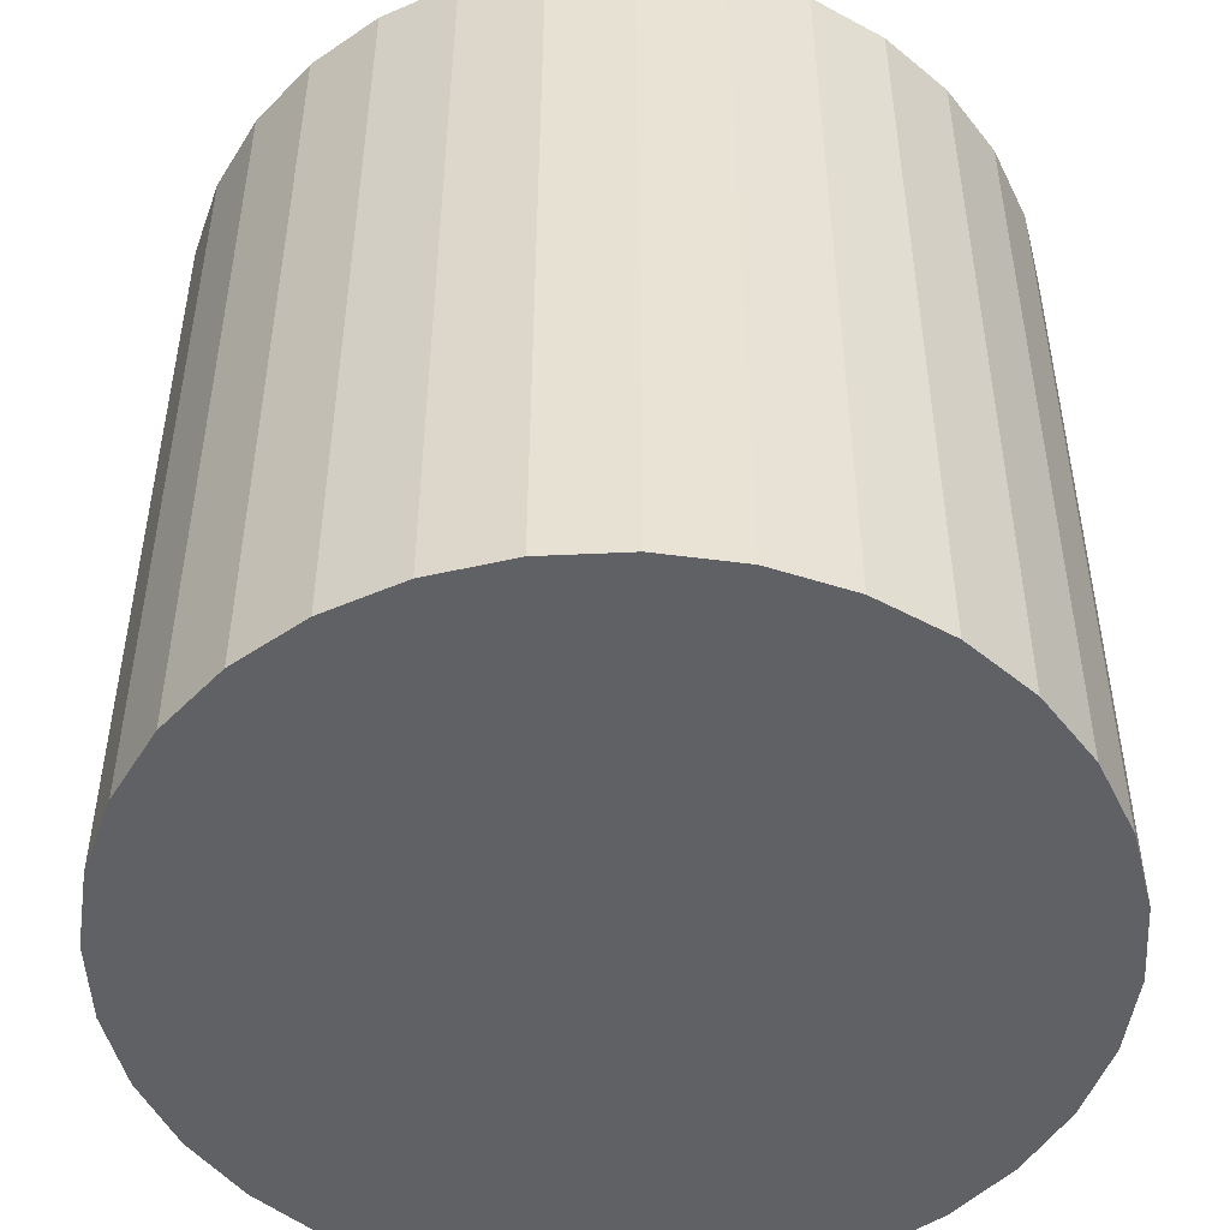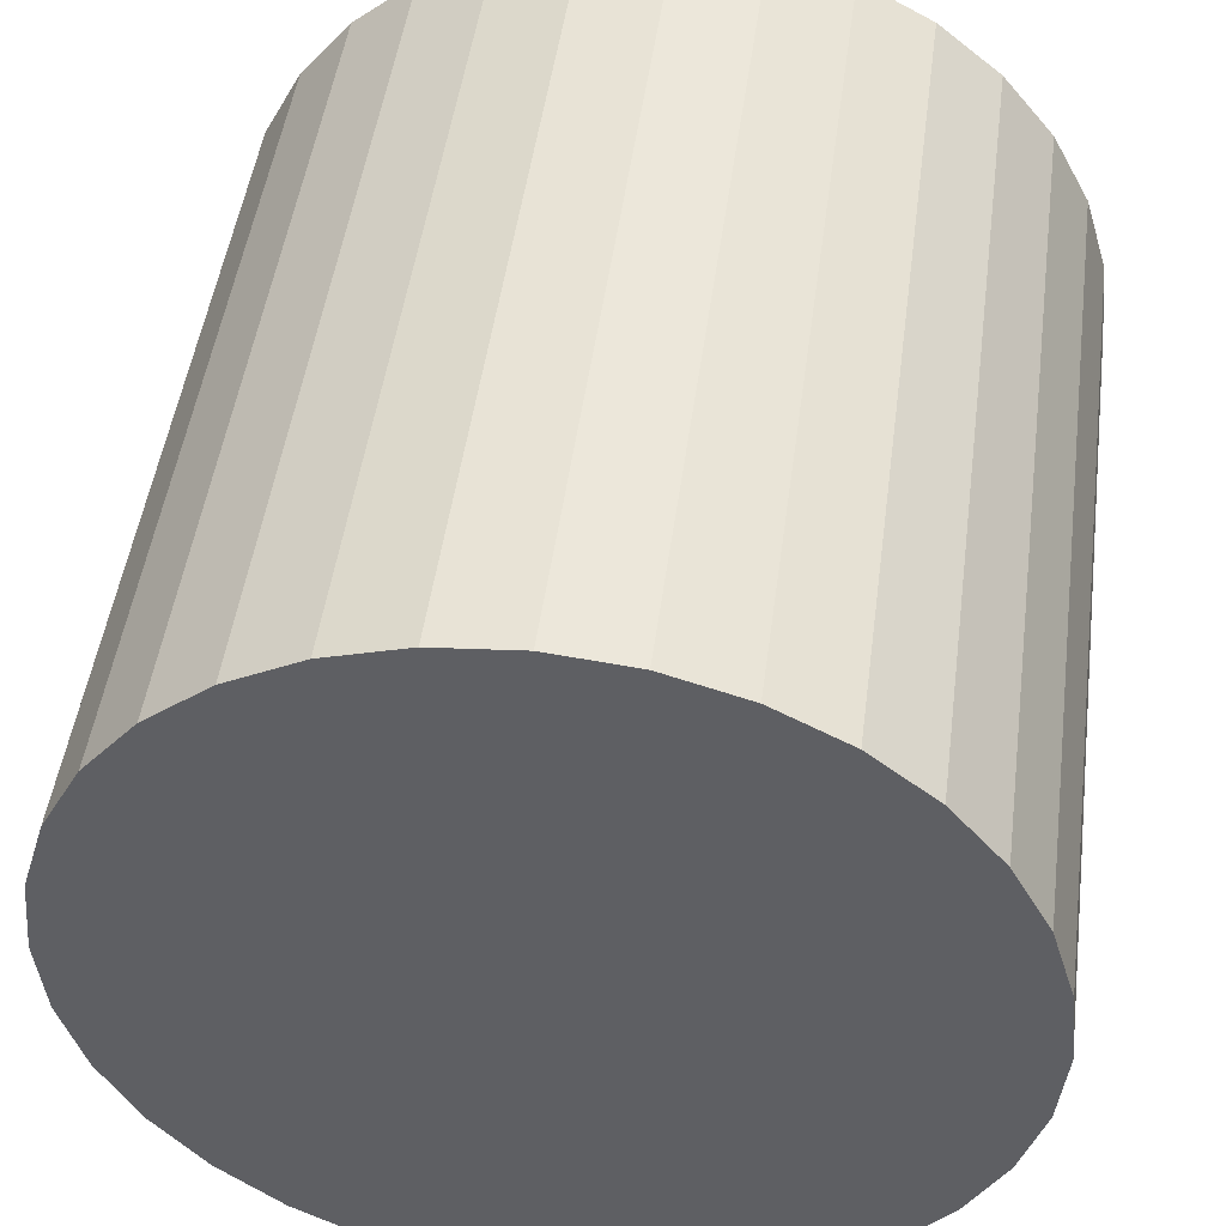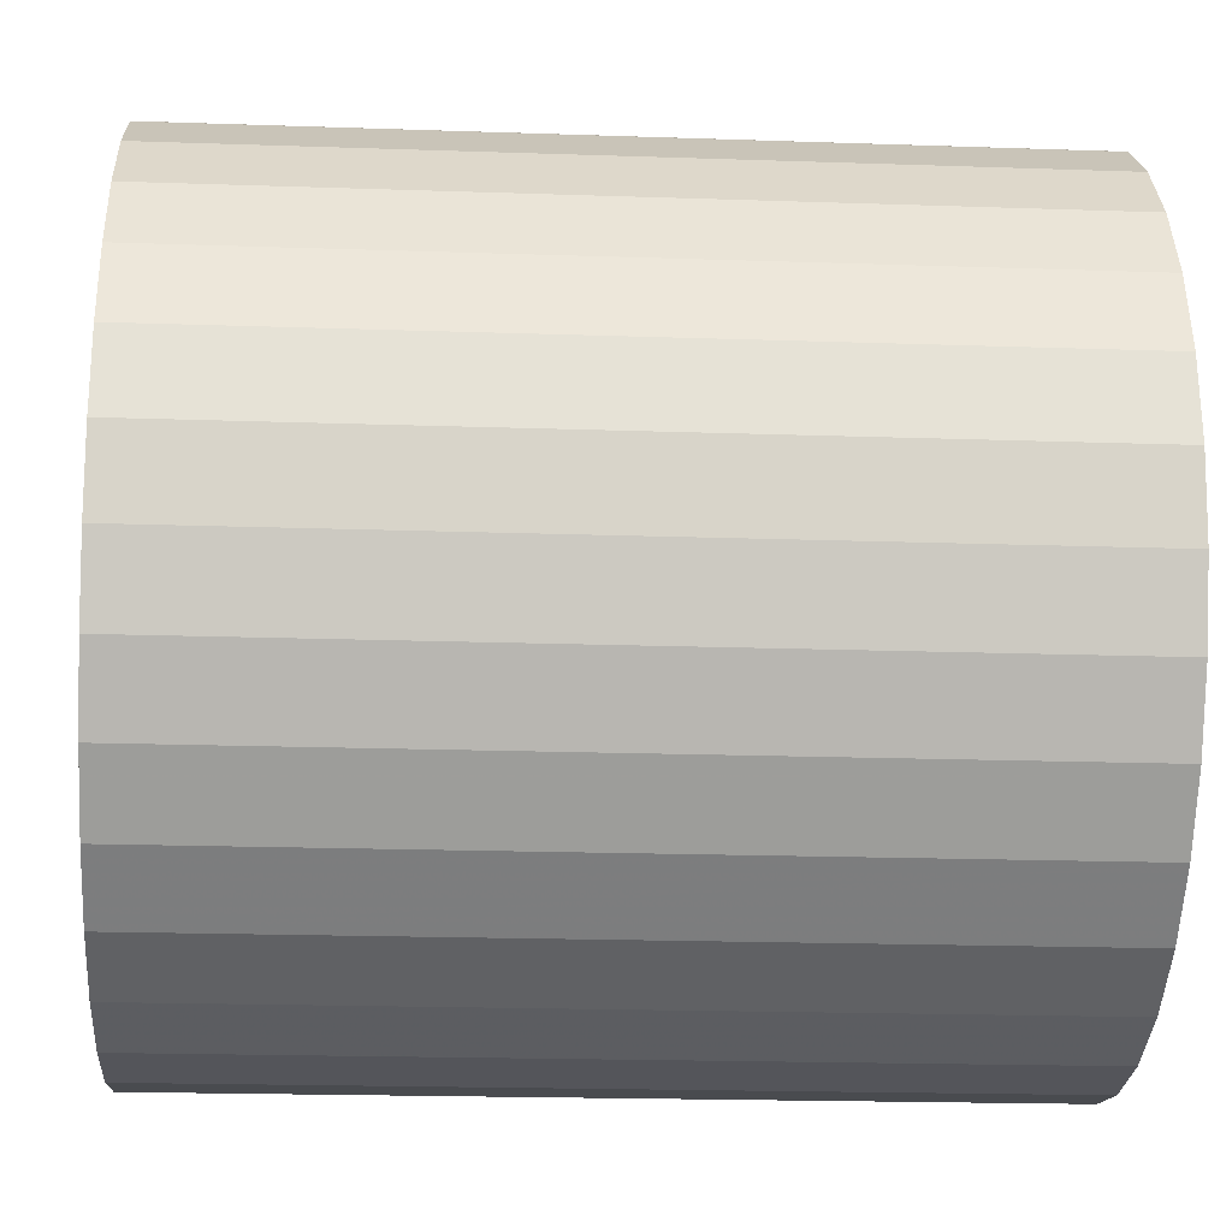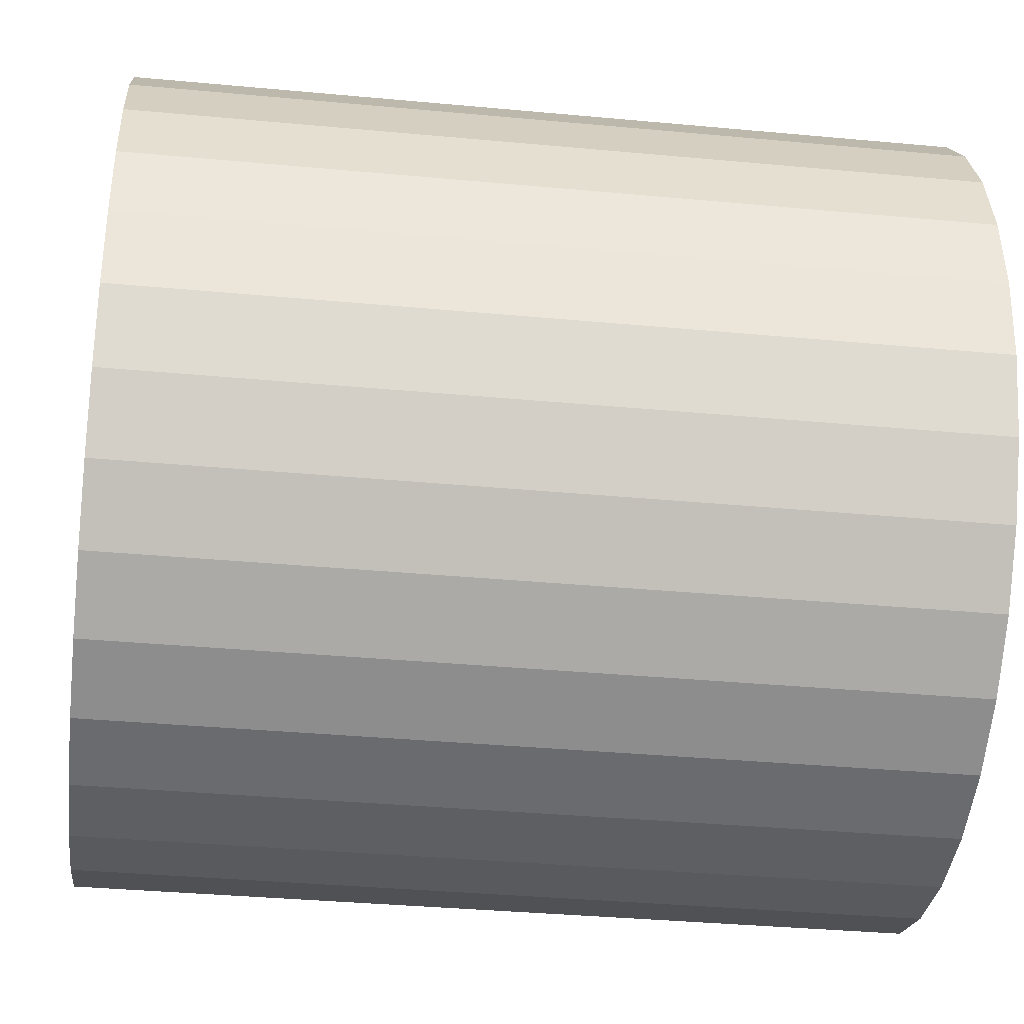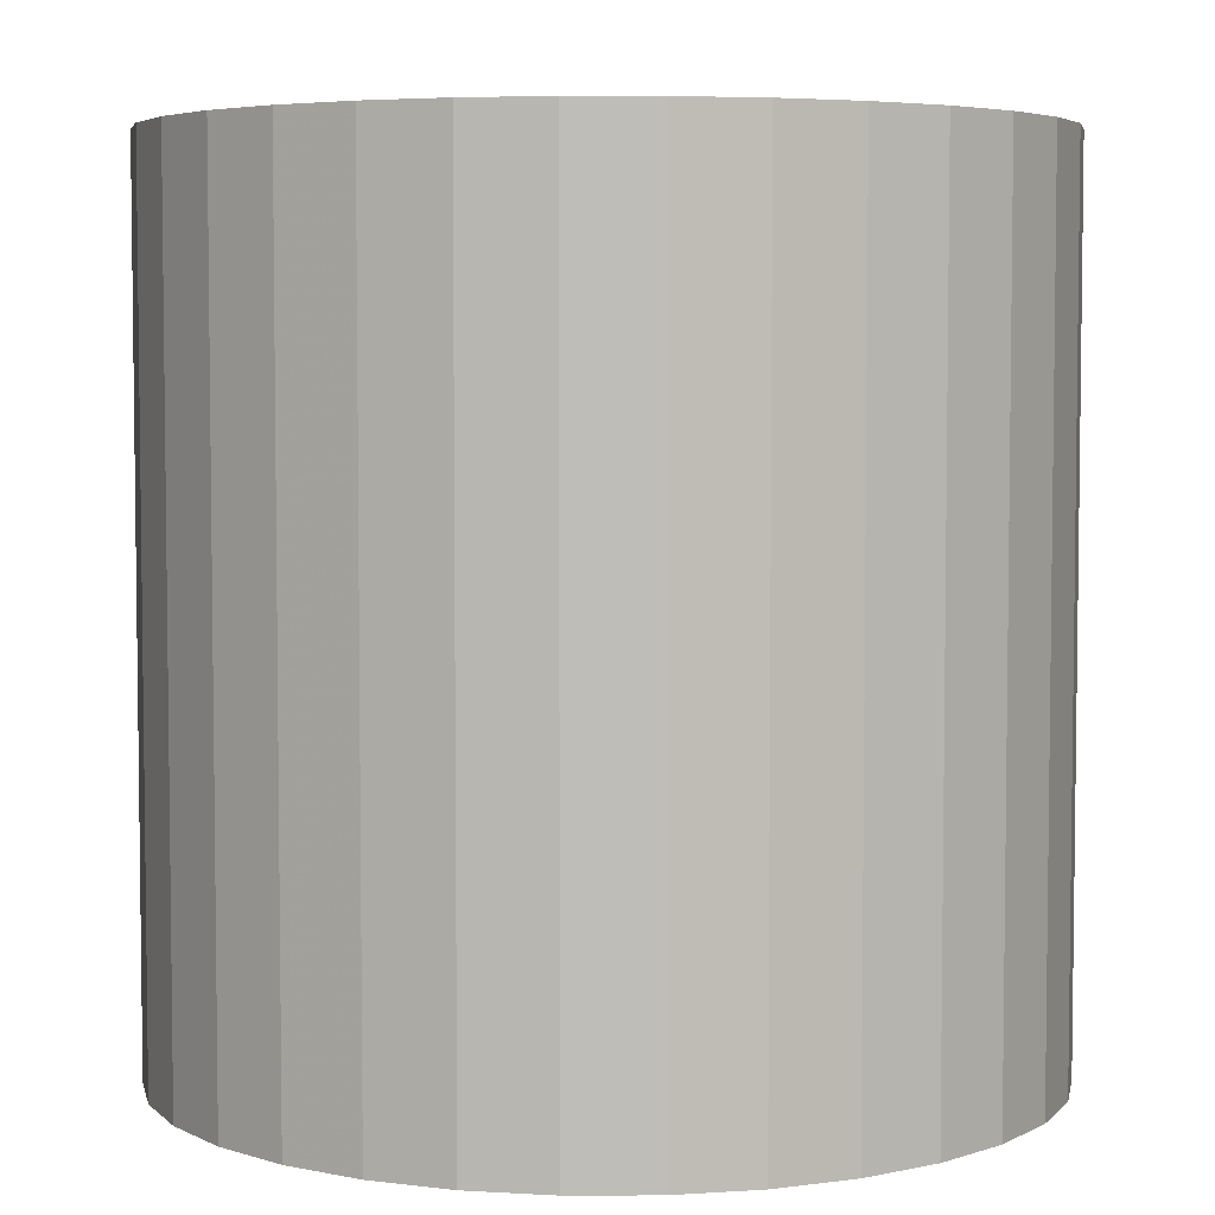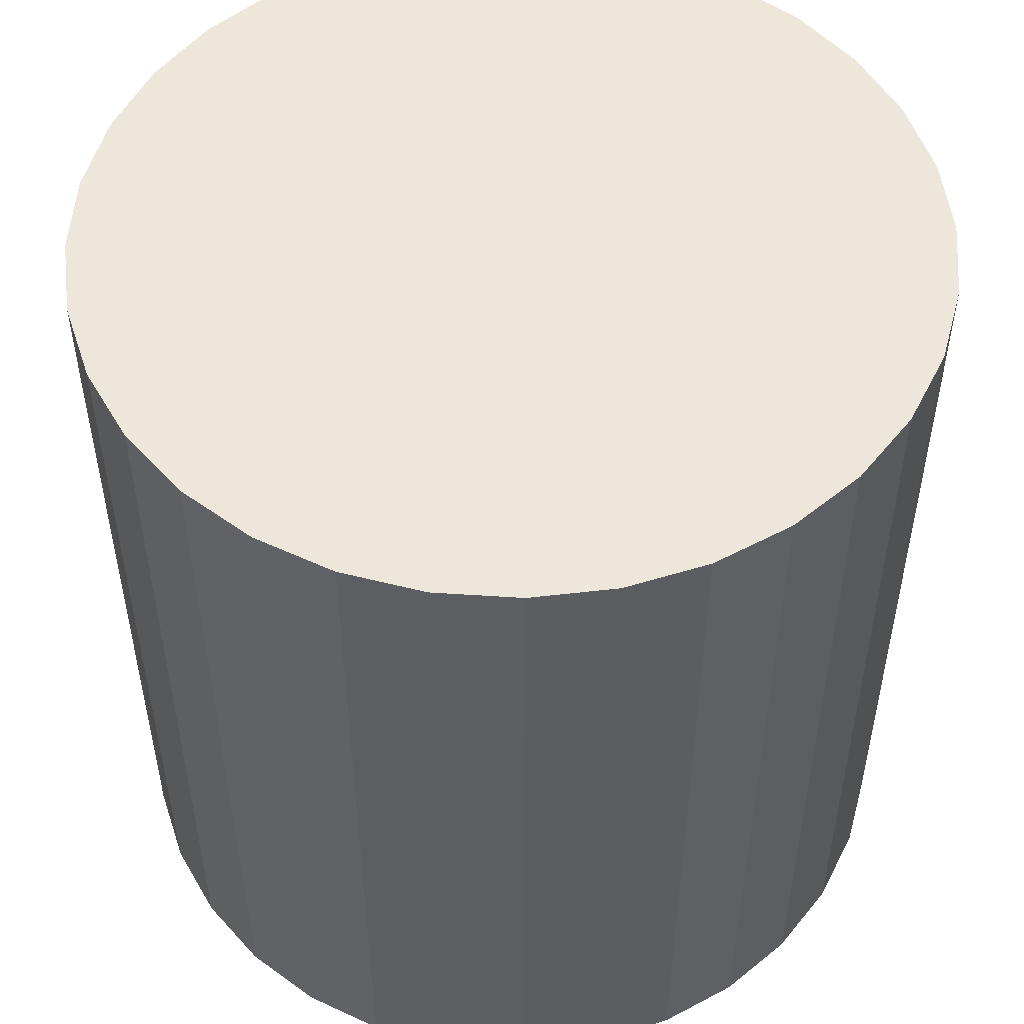
<metadata>
{"format":"obj","ext":"obj","renderer":"f3d","projection":"perspective","resolution":1024,"background":"white","views":[{"elev":-49.6,"azim":53.6,"up":"+Z"},{"elev":47.5,"azim":-172.5,"up":"+Y"},{"elev":-19.5,"azim":86.3,"up":"+Y"},{"elev":-36.4,"azim":83.1,"up":"+Y"},{"elev":4.9,"azim":16.3,"up":"+Z"},{"elev":52.3,"azim":-125.3,"up":"+Z"}]}
</metadata>
<code>
v 0 0 -0.02961
v 0.0293 0 -0.02961
v 0.0293 0 0.02961
v 0 0 0.02961
v 0.02874 0.005717 -0.02961
v 0.02874 0.005717 0.02961
v 0.02707 0.01121 -0.02961
v 0.02707 0.01121 0.02961
v 0.02436 0.01628 -0.02961
v 0.02436 0.01628 0.02961
v 0.02072 0.02072 -0.02961
v 0.02072 0.02072 0.02961
v 0.01628 0.02436 -0.02961
v 0.01628 0.02436 0.02961
v 0.01121 0.02707 -0.02961
v 0.01121 0.02707 0.02961
v 0.005717 0.02874 -0.02961
v 0.005717 0.02874 0.02961
v 0 0.0293 -0.02961
v 0 0.0293 0.02961
v -0.005717 0.02874 -0.02961
v -0.005717 0.02874 0.02961
v -0.01121 0.02707 -0.02961
v -0.01121 0.02707 0.02961
v -0.01628 0.02436 -0.02961
v -0.01628 0.02436 0.02961
v -0.02072 0.02072 -0.02961
v -0.02072 0.02072 0.02961
v -0.02436 0.01628 -0.02961
v -0.02436 0.01628 0.02961
v -0.02707 0.01121 -0.02961
v -0.02707 0.01121 0.02961
v -0.02874 0.005717 -0.02961
v -0.02874 0.005717 0.02961
v -0.0293 0 -0.02961
v -0.0293 0 0.02961
v -0.02874 -0.005717 -0.02961
v -0.02874 -0.005717 0.02961
v -0.02707 -0.01121 -0.02961
v -0.02707 -0.01121 0.02961
v -0.02436 -0.01628 -0.02961
v -0.02436 -0.01628 0.02961
v -0.02072 -0.02072 -0.02961
v -0.02072 -0.02072 0.02961
v -0.01628 -0.02436 -0.02961
v -0.01628 -0.02436 0.02961
v -0.01121 -0.02707 -0.02961
v -0.01121 -0.02707 0.02961
v -0.005717 -0.02874 -0.02961
v -0.005717 -0.02874 0.02961
v -0 -0.0293 -0.02961
v -0 -0.0293 0.02961
v 0.005717 -0.02874 -0.02961
v 0.005717 -0.02874 0.02961
v 0.01121 -0.02707 -0.02961
v 0.01121 -0.02707 0.02961
v 0.01628 -0.02436 -0.02961
v 0.01628 -0.02436 0.02961
v 0.02072 -0.02072 -0.02961
v 0.02072 -0.02072 0.02961
v 0.02436 -0.01628 -0.02961
v 0.02436 -0.01628 0.02961
v 0.02707 -0.01121 -0.02961
v 0.02707 -0.01121 0.02961
v 0.02874 -0.005717 -0.02961
v 0.02874 -0.005717 0.02961
f 2 1 5
f 2 5 3
f 3 5 6
f 3 6 4
f 5 1 7
f 5 7 6
f 6 7 8
f 6 8 4
f 7 1 9
f 7 9 8
f 8 9 10
f 8 10 4
f 9 1 11
f 9 11 10
f 10 11 12
f 10 12 4
f 11 1 13
f 11 13 12
f 12 13 14
f 12 14 4
f 13 1 15
f 13 15 14
f 14 15 16
f 14 16 4
f 15 1 17
f 15 17 16
f 16 17 18
f 16 18 4
f 17 1 19
f 17 19 18
f 18 19 20
f 18 20 4
f 19 1 21
f 19 21 20
f 20 21 22
f 20 22 4
f 21 1 23
f 21 23 22
f 22 23 24
f 22 24 4
f 23 1 25
f 23 25 24
f 24 25 26
f 24 26 4
f 25 1 27
f 25 27 26
f 26 27 28
f 26 28 4
f 27 1 29
f 27 29 28
f 28 29 30
f 28 30 4
f 29 1 31
f 29 31 30
f 30 31 32
f 30 32 4
f 31 1 33
f 31 33 32
f 32 33 34
f 32 34 4
f 33 1 35
f 33 35 34
f 34 35 36
f 34 36 4
f 35 1 37
f 35 37 36
f 36 37 38
f 36 38 4
f 37 1 39
f 37 39 38
f 38 39 40
f 38 40 4
f 39 1 41
f 39 41 40
f 40 41 42
f 40 42 4
f 41 1 43
f 41 43 42
f 42 43 44
f 42 44 4
f 43 1 45
f 43 45 44
f 44 45 46
f 44 46 4
f 45 1 47
f 45 47 46
f 46 47 48
f 46 48 4
f 47 1 49
f 47 49 48
f 48 49 50
f 48 50 4
f 49 1 51
f 49 51 50
f 50 51 52
f 50 52 4
f 51 1 53
f 51 53 52
f 52 53 54
f 52 54 4
f 53 1 55
f 53 55 54
f 54 55 56
f 54 56 4
f 55 1 57
f 55 57 56
f 56 57 58
f 56 58 4
f 57 1 59
f 57 59 58
f 58 59 60
f 58 60 4
f 59 1 61
f 59 61 60
f 60 61 62
f 60 62 4
f 61 1 63
f 61 63 62
f 62 63 64
f 62 64 4
f 63 1 65
f 63 65 64
f 64 65 66
f 64 66 4
f 65 1 2
f 65 2 66
f 66 2 3
f 66 3 4

</code>
